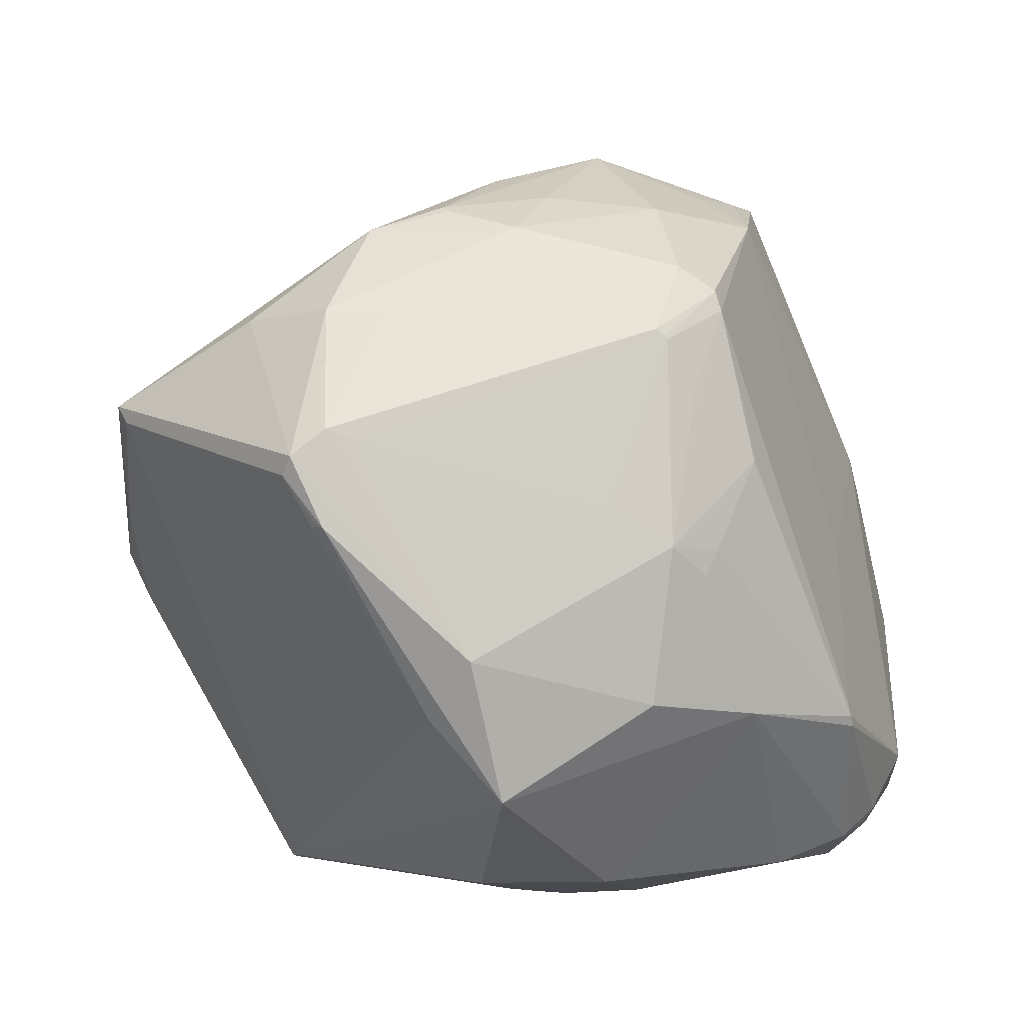
<metadata>
{"format":"obj","ext":"obj","renderer":"f3d","projection":"perspective","resolution":1024,"background":"white","views":[{"elev":27.9,"azim":159.9,"up":"+Z"}]}
</metadata>
<code>
o
v 42.81 -95.23 57.78
v 43.85 -95.64 54.81
v 43.15 -95.19 56.29
v 57.83 -133.9 50.06
v 57.38 -131.2 48.63
v 42.81 -95.23 57.78
v 42.81 -95.23 57.78
v 57.38 -131.2 48.63
v 43.85 -95.64 54.81
v -45.38 -102.1 -32.31
v -53.16 -98.23 -18.61
v -46.69 -99.13 -27.95
v 37.7 -95.83 60.63
v 31.98 -113.2 69.99
v 42.81 -95.23 57.78
v -43.98 -105.4 -33.45
v -50.46 -108.5 -24.43
v -45.38 -102.1 -32.31
v -45.38 -102.1 -32.31
v -51.36 -108.1 -23.01
v -53.16 -98.23 -18.61
v -50.46 -108.5 -24.43
v -51.36 -108.1 -23.01
v -45.38 -102.1 -32.31
v 57.83 -133.9 50.06
v 42.81 -95.23 57.78
v 40.11 -123.9 65.06
v 31.98 -113.2 69.99
v 40.11 -123.9 65.06
v 42.81 -95.23 57.78
v 31.98 -113.2 69.99
v 21.62 -125.6 75.57
v 40.11 -123.9 65.06
v 57.83 -133.9 50.06
v 21.62 -125.6 75.57
v 52.5 -135 52.1
v 57.83 -133.9 50.06
v 40.11 -123.9 65.06
v 21.62 -125.6 75.57
v 42.81 -95.23 57.78
v 43.15 -95.19 56.29
v 40.31 -89.34 49.43
v 43.85 -95.64 54.81
v 40.31 -89.34 49.43
v 43.15 -95.19 56.29
v 43.85 -95.64 54.81
v 40.92 -90.43 49.33
v 40.31 -89.34 49.43
v -15.32 -100.9 74.43
v -18.91 -97.06 71.39
v -19.33 -97.45 71.61
v 40.92 -90.43 49.33
v 41.31 -91.23 48.65
v 40.31 -89.34 49.43
v 57.38 -131.2 48.63
v 41.31 -91.23 48.65
v 43.85 -95.64 54.81
v 43.85 -95.64 54.81
v 41.31 -91.23 48.65
v 40.92 -90.43 49.33
v -43.98 -105.4 -33.45
v -45.81 -116.3 -28.53
v -50.46 -108.5 -24.43
v 21.62 -125.6 75.57
v 10.43 -123.6 77.65
v 10.84 -125.2 77.7
v 14.87 -204 -4.484
v 31.97 -178.8 -13.19
v 34.39 -177.5 -12.25
v -45.38 -102.1 -32.31
v -46.69 -99.13 -27.95
v -41.93 -84.5 -13.88
v -53.16 -98.23 -18.61
v -41.93 -84.5 -13.88
v -46.69 -99.13 -27.95
v -15.32 -100.9 74.43
v -19.33 -97.45 71.61
v -18.66 -117.1 76.49
v 37.7 -95.83 60.63
v 24.69 -109.4 70.11
v 31.98 -113.2 69.99
v 37.7 -95.83 60.63
v -15.32 -100.9 74.43
v 24.69 -109.4 70.11
v 31.98 -113.2 69.99
v 3.415 -115.4 77.38
v 21.62 -125.6 75.57
v 21.62 -125.6 75.57
v 3.415 -115.4 77.38
v 10.43 -123.6 77.65
v -15.32 -100.9 74.43
v -18.66 -117.1 76.49
v 3.415 -115.4 77.38
v 10.43 -123.6 77.65
v 3.415 -115.4 77.38
v 10.84 -125.2 77.7
v -15.32 -100.9 74.43
v 3.415 -115.4 77.38
v 24.69 -109.4 70.11
v 24.69 -109.4 70.11
v 3.415 -115.4 77.38
v 31.98 -113.2 69.99
v -18.91 -97.06 71.39
v -19.5 -95.41 69.38
v -19.33 -97.45 71.61
v 31.97 -178.8 -13.19
v 39.28 -170.9 -12.6
v 34.39 -177.5 -12.25
v -50.46 -108.5 -24.43
v -54.06 -112.5 -18.43
v -51.36 -108.1 -23.01
v -45.81 -116.3 -28.53
v -54.06 -112.5 -18.43
v -50.46 -108.5 -24.43
v -51.36 -108.1 -23.01
v -54.06 -112.5 -18.43
v -53.16 -98.23 -18.61
v -53.16 -98.23 -18.61
v -42.52 -83.63 -11.03
v -41.93 -84.5 -13.88
v -15.32 -100.9 74.43
v -8.937 -93.41 69.11
v -18.91 -97.06 71.39
v 37.7 -95.83 60.63
v -8.937 -93.41 69.11
v -15.32 -100.9 74.43
v 37.7 -95.83 60.63
v 33.56 -93.75 58.84
v -8.937 -93.41 69.11
v -53.16 -98.23 -18.61
v -49.53 -89.45 -6.838
v -42.52 -83.63 -11.03
v 14.87 -204 -4.484
v 34.39 -177.5 -12.25
v 38.43 -175 -6.913
v 39.28 -170.9 -12.6
v 38.43 -175 -6.913
v 34.39 -177.5 -12.25
v -18.66 -117.1 76.49
v -4.528 -124 77.61
v 3.415 -115.4 77.38
v 3.415 -115.4 77.38
v -4.528 -124 77.61
v 10.84 -125.2 77.7
v 10.84 -125.2 77.7
v -4.528 -124 77.61
v -18.61 -139.9 76.27
v -18.61 -139.9 76.27
v -4.528 -124 77.61
v -18.66 -117.1 76.49
v -42.52 -83.63 -11.03
v -35.47 -79.27 -11.61
v -41.93 -84.5 -13.88
v -45.38 -102.1 -32.31
v -41.93 -84.5 -13.88
v -35.47 -79.27 -11.61
v -8.937 -93.41 69.11
v -9.851 -92.65 68.25
v -18.91 -97.06 71.39
v -18.61 -139.9 76.27
v -40.39 -137.5 66.56
v -45.72 -142.4 63.14
v 33.56 -93.75 58.84
v -10.13 -92.28 67.79
v -8.937 -93.41 69.11
v -8.937 -93.41 69.11
v -10.13 -92.28 67.79
v -9.851 -92.65 68.25
v -18.91 -97.06 71.39
v -10.13 -92.28 67.79
v -19.5 -95.41 69.38
v -9.851 -92.65 68.25
v -10.13 -92.28 67.79
v -18.91 -97.06 71.39
v -19.5 -95.41 69.38
v -36.32 -123.3 68.73
v -19.33 -97.45 71.61
v -19.33 -97.45 71.61
v -36.32 -123.3 68.73
v -18.66 -117.1 76.49
v -40.39 -137.5 66.56
v -36.32 -123.3 68.73
v -45.72 -142.4 63.14
v -36.32 -123.3 68.73
v -36.14 -124.2 68.83
v -18.66 -117.1 76.49
v -40.39 -137.5 66.56
v -36.14 -124.2 68.83
v -36.32 -123.3 68.73
v -18.61 -139.9 76.27
v -45.72 -142.4 63.14
v -40.38 -151.6 62.92
v -54.06 -112.5 -18.43
v -62.87 -120.8 -2.708
v -53.16 -98.23 -18.61
v -53.16 -98.23 -18.61
v -62.87 -120.8 -2.708
v -49.53 -89.45 -6.838
v 31.97 -178.8 -13.19
v 40.02 -154.7 -19.74
v 39.28 -170.9 -12.6
v 35.45 -130.3 -31.88
v 40.02 -154.7 -19.74
v 31.97 -178.8 -13.19
v 36.3 -129 -30.39
v 40.02 -154.7 -19.74
v 35.45 -130.3 -31.88
v -18.61 -139.9 76.27
v -18.66 -117.1 76.49
v -32.38 -132.6 70.56
v -36.14 -124.2 68.83
v -32.38 -132.6 70.56
v -18.66 -117.1 76.49
v -18.61 -139.9 76.27
v -32.38 -132.6 70.56
v -40.39 -137.5 66.56
v -40.39 -137.5 66.56
v -32.38 -132.6 70.56
v -36.14 -124.2 68.83
v -43.98 -105.4 -33.45
v -36.63 -152.1 -29.33
v -45.81 -116.3 -28.53
v -45.81 -116.3 -28.53
v -36.63 -152.1 -29.33
v -54.06 -112.5 -18.43
v 14.87 -204 -4.484
v -36.63 -152.1 -29.33
v 31.97 -178.8 -13.19
v -43.98 -105.4 -33.45
v -30.72 -132.6 -36.21
v -36.63 -152.1 -29.33
v 21.62 -125.6 75.57
v 10.84 -125.2 77.7
v -0.954 -135.6 76.45
v 10.84 -125.2 77.7
v -18.61 -139.9 76.27
v -0.954 -135.6 76.45
v 14.87 -204 -4.484
v -36.98 -152.9 -28.32
v -36.63 -152.1 -29.33
v 14.87 -204 -4.484
v 38.43 -175 -6.913
v 34.69 -183.5 8.261
v 14.23 -204.6 -3.077
v 14.87 -204 -4.484
v 34.69 -183.5 8.261
v 39.28 -170.9 -12.6
v 43.58 -168.2 -0.367
v 38.43 -175 -6.913
v 38.43 -175 -6.913
v 43.58 -168.2 -0.367
v 34.69 -183.5 8.261
v -18.61 -139.9 76.27
v -40.38 -151.6 62.92
v -27.69 -160 64.39
v -18.61 -139.9 76.27
v -27.69 -160 64.39
v -18.95 -149.1 71.84
v -18.61 -139.9 76.27
v -14.19 -147.3 72.52
v -0.954 -135.6 76.45
v -18.61 -139.9 76.27
v -18.95 -149.1 71.84
v -14.19 -147.3 72.52
v 21.62 -125.6 75.57
v -14.19 -147.3 72.52
v 52.5 -135 52.1
v 21.62 -125.6 75.57
v -0.954 -135.6 76.45
v -14.19 -147.3 72.52
v -40.38 -151.6 62.92
v -27.43 -160.8 64
v -27.69 -160 64.39
v -27.69 -160 64.39
v -27.43 -160.8 64
v -18.95 -149.1 71.84
v -18.95 -149.1 71.84
v -27.43 -160.8 64
v -14.19 -147.3 72.52
v 40.02 -154.7 -19.74
v 54.28 -152.1 15.77
v 39.28 -170.9 -12.6
v 39.28 -170.9 -12.6
v 54.28 -152.1 15.77
v 43.58 -168.2 -0.367
v 43.58 -168.2 -0.367
v 54.28 -152.1 15.77
v 34.69 -183.5 8.261
v 57.83 -133.9 50.06
v 55.5 -143.7 27.02
v 57.38 -131.2 48.63
v 57.83 -133.9 50.06
v 54.28 -152.1 15.77
v 55.5 -143.7 27.02
v -45.38 -102.1 -32.31
v -35.47 -79.27 -11.61
v -24.62 -78.35 -13.09
v 14.87 -204 -4.484
v -6.982 -194 0.4296
v -36.98 -152.9 -28.32
v 14.23 -204.6 -3.077
v -6.982 -194 0.4296
v 14.87 -204 -4.484
v 57.38 -131.2 48.63
v 55.41 -143.6 26.8
v 36.3 -129 -30.39
v 55.5 -143.7 27.02
v 55.41 -143.6 26.8
v 57.38 -131.2 48.63
v -10.13 -92.28 67.79
v -13.42 -89.52 62.07
v -19.5 -95.41 69.38
v 14.23 -204.6 -3.077
v -7.961 -193.9 2.346
v -6.982 -194 0.4296
v 14.23 -204.6 -3.077
v 34.69 -183.5 8.261
v 39.06 -177 17.26
v 57.83 -133.9 50.06
v 39.06 -177 17.26
v 54.28 -152.1 15.77
v 54.28 -152.1 15.77
v 39.06 -177 17.26
v 34.69 -183.5 8.261
v 37.7 -95.83 60.63
v 42.81 -95.23 57.78
v 24.59 -75.09 33.42
v 42.81 -95.23 57.78
v 40.31 -89.34 49.43
v 24.59 -75.09 33.42
v 37.7 -95.83 60.63
v 24.59 -75.09 33.42
v 33.56 -93.75 58.84
v 22.22 -69.33 13.97
v 24.59 -75.09 33.42
v 40.31 -89.34 49.43
v -40.38 -151.6 62.92
v -29.91 -160.5 61.14
v -27.43 -160.8 64
v 35.45 -130.3 -31.88
v 31.97 -178.8 -13.19
v 28.2 -140.4 -28.61
v -36.63 -152.1 -29.33
v 28.2 -140.4 -28.61
v 31.97 -178.8 -13.19
v -27.43 -160.8 64
v -24.78 -161.8 62.3
v -14.19 -147.3 72.52
v -43.98 -105.4 -33.45
v -1.882 -123.6 -37.51
v -30.72 -132.6 -36.21
v -30.72 -132.6 -36.21
v -1.882 -123.6 -37.51
v -36.63 -152.1 -29.33
v 35.45 -130.3 -31.88
v 28.2 -140.4 -28.61
v -1.882 -123.6 -37.51
v -36.63 -152.1 -29.33
v -1.882 -123.6 -37.51
v 28.2 -140.4 -28.61
v 36.3 -129 -30.39
v 52.43 -148.8 9.745
v 40.02 -154.7 -19.74
v 40.02 -154.7 -19.74
v 52.43 -148.8 9.745
v 54.28 -152.1 15.77
v 54.28 -152.1 15.77
v 52.43 -148.8 9.745
v 55.5 -143.7 27.02
v 55.41 -143.6 26.8
v 52.43 -148.8 9.745
v 36.3 -129 -30.39
v 55.5 -143.7 27.02
v 52.43 -148.8 9.745
v 55.41 -143.6 26.8
v -54.06 -112.5 -18.43
v -56.45 -149.8 -1.678
v -62.87 -120.8 -2.708
v -36.63 -152.1 -29.33
v -56.45 -149.8 -1.678
v -54.06 -112.5 -18.43
v -36.98 -152.9 -28.32
v -56.45 -149.8 -1.678
v -36.63 -152.1 -29.33
v -62.87 -120.8 -2.708
v -56.45 -149.8 -1.678
v -65.67 -138 11.9
v -65.67 -138 11.9
v -56.45 -149.8 -1.678
v -65.66 -138 11.91
v 57.83 -133.9 50.06
v 52.5 -135 52.1
v 28.11 -184.6 16.12
v 57.83 -133.9 50.06
v 28.11 -184.6 16.12
v 39.06 -177 17.26
v 14.23 -204.6 -3.077
v 28.11 -184.6 16.12
v 7.682 -196.1 13.14
v 14.23 -204.6 -3.077
v 39.06 -177 17.26
v 28.11 -184.6 16.12
v -36.98 -152.9 -28.32
v -55.35 -150.6 -2.59
v -56.45 -149.8 -1.678
v 57.38 -131.2 48.63
v 29.66 -77.85 23.76
v 41.31 -91.23 48.65
v 57.38 -131.2 48.63
v 36.3 -129 -30.39
v 29.66 -77.85 23.76
v 41.31 -91.23 48.65
v 29.66 -77.85 23.76
v 40.31 -89.34 49.43
v 22.22 -69.33 13.97
v 40.31 -89.34 49.43
v 29.66 -77.85 23.76
v 22.22 -69.33 13.97
v 29.66 -77.85 23.76
v 36.3 -129 -30.39
v -49.53 -89.45 -6.838
v -33.77 -75.6 10.3
v -42.52 -83.63 -11.03
v -42.52 -83.63 -11.03
v -33.77 -75.6 10.3
v -35.47 -79.27 -11.61
v 35.45 -130.3 -31.88
v -1.882 -123.6 -37.51
v 4.135 -122.8 -36.11
v -49.53 -89.45 -6.838
v -33.35 -75.65 12.01
v -33.77 -75.6 10.3
v -43.98 -105.4 -33.45
v -45.38 -102.1 -32.31
v -0.7295 -107.1 -32.22
v -43.98 -105.4 -33.45
v -0.7295 -107.1 -32.22
v -1.882 -123.6 -37.51
v -1.882 -123.6 -37.51
v -0.7295 -107.1 -32.22
v 4.135 -122.8 -36.11
v 35.45 -130.3 -31.88
v 4.135 -122.8 -36.11
v -0.7295 -107.1 -32.22
v -45.72 -142.4 63.14
v -56.58 -144.6 35.42
v -40.38 -151.6 62.92
v -65.67 -138 11.9
v -56.58 -144.6 35.42
v -45.72 -142.4 63.14
v -65.67 -138 11.9
v -65.66 -138 11.91
v -56.58 -144.6 35.42
v -40.38 -151.6 62.92
v -56.58 -144.6 35.42
v -40.3 -152.1 61.8
v -56.45 -149.8 -1.678
v -56.58 -144.6 35.42
v -65.66 -138 11.91
v -49.53 -89.45 -6.838
v -33.12 -76.53 13.91
v -33.35 -75.65 12.01
v -45.38 -102.1 -32.31
v -24.62 -78.35 -13.09
v -9.758 -96.92 -27.06
v -45.38 -102.1 -32.31
v -9.758 -96.92 -27.06
v -0.7295 -107.1 -32.22
v -24.62 -78.35 -13.09
v 4.719 -74.7 -6.894
v -9.758 -96.92 -27.06
v -9.758 -96.92 -27.06
v -0.4564 -103 -29.53
v -0.7295 -107.1 -32.22
v -19.5 -95.41 69.38
v -21.21 -85.41 50.08
v -33.12 -76.53 13.91
v -20.71 -85.29 50.69
v -21.21 -85.41 50.08
v -19.5 -95.41 69.38
v -33.12 -76.53 13.91
v -21.21 -85.41 50.08
v -33.35 -75.65 12.01
v -20.71 -85.29 50.69
v -33.35 -75.65 12.01
v -21.21 -85.41 50.08
v -13.42 -89.52 62.07
v -5.129 -77.04 44.33
v -19.5 -95.41 69.38
v -20.71 -85.29 50.69
v -19.5 -95.41 69.38
v -5.129 -77.04 44.33
v -10.13 -92.28 67.79
v -5.129 -77.04 44.33
v -13.42 -89.52 62.07
v 33.56 -93.75 58.84
v 2.534 -81.63 49.11
v -10.13 -92.28 67.79
v -10.13 -92.28 67.79
v 2.534 -81.63 49.11
v -5.129 -77.04 44.33
v 24.59 -75.09 33.42
v 2.534 -81.63 49.11
v 33.56 -93.75 58.84
v -5.129 -77.04 44.33
v 2.534 -81.63 49.11
v 24.59 -75.09 33.42
v 22.22 -69.33 13.97
v 0.2541 -69.7 24.61
v 24.59 -75.09 33.42
v -5.129 -77.04 44.33
v 24.59 -75.09 33.42
v 0.2541 -69.7 24.61
v 35.45 -130.3 -31.88
v -0.7295 -107.1 -32.22
v 4.071 -104.4 -28.93
v -0.4564 -103 -29.53
v 4.071 -104.4 -28.93
v -0.7295 -107.1 -32.22
v 22.22 -69.33 13.97
v 0.2374 -69.69 24.53
v 0.2541 -69.7 24.61
v 36.3 -129 -30.39
v 35.45 -130.3 -31.88
v 19.38 -86.1 -11.17
v 22.22 -69.33 13.97
v 36.3 -129 -30.39
v 19.38 -86.1 -11.17
v 22.22 -69.33 13.97
v 19.38 -86.1 -11.17
v 4.719 -74.7 -6.894
v -62.87 -120.8 -2.708
v -58.79 -128.6 23.76
v -49.53 -89.45 -6.838
v -62.87 -120.8 -2.708
v -65.67 -138 11.9
v -58.79 -128.6 23.76
v -36.32 -123.3 68.73
v -58.79 -128.6 23.76
v -45.72 -142.4 63.14
v -65.67 -138 11.9
v -45.72 -142.4 63.14
v -58.79 -128.6 23.76
v -56.58 -144.6 35.42
v -45.76 -151.9 45.67
v -40.3 -152.1 61.8
v -24.62 -78.35 -13.09
v -16.12 -71.68 18.58
v 4.719 -74.7 -6.894
v 22.22 -69.33 13.97
v 4.719 -74.7 -6.894
v -16.12 -71.68 18.58
v -33.35 -75.65 12.01
v -16.12 -71.68 18.58
v -33.77 -75.6 10.3
v -35.47 -79.27 -11.61
v -16.12 -71.68 18.58
v -24.62 -78.35 -13.09
v -33.77 -75.6 10.3
v -16.12 -71.68 18.58
v -35.47 -79.27 -11.61
v 0.2374 -69.69 24.53
v -16.12 -71.68 18.58
v 0.2541 -69.7 24.61
v 22.22 -69.33 13.97
v -16.12 -71.68 18.58
v 0.2374 -69.69 24.53
v 4.719 -74.7 -6.894
v 5.688 -87.9 -17.3
v -9.758 -96.92 -27.06
v -9.758 -96.92 -27.06
v 5.688 -87.9 -17.3
v -0.4564 -103 -29.53
v 19.38 -86.1 -11.17
v 5.688 -87.9 -17.3
v 4.719 -74.7 -6.894
v -7.961 -193.9 2.346
v -19.28 -183.3 -0.5266
v -6.982 -194 0.4296
v -55.35 -150.6 -2.59
v -19.28 -183.3 -0.5266
v -56.45 -149.8 -1.678
v -7.961 -193.9 2.346
v -56.45 -149.8 -1.678
v -19.28 -183.3 -0.5266
v -20.71 -85.29 50.69
v -12.52 -78.4 41.81
v -33.35 -75.65 12.01
v -20.71 -85.29 50.69
v -5.129 -77.04 44.33
v -12.52 -78.4 41.81
v -5.129 -77.04 44.33
v 0.2541 -69.7 24.61
v -10.02 -76.56 39.19
v -16.12 -71.68 18.58
v -10.02 -76.56 39.19
v 0.2541 -69.7 24.61
v -33.35 -75.65 12.01
v -10.02 -76.56 39.19
v -16.12 -71.68 18.58
v -12.52 -78.4 41.81
v -10.02 -76.56 39.19
v -33.35 -75.65 12.01
v -5.129 -77.04 44.33
v -10.02 -76.56 39.19
v -12.52 -78.4 41.81
v -6.982 -194 0.4296
v -19.7 -182.1 -2.188
v -36.98 -152.9 -28.32
v -19.28 -183.3 -0.5266
v -19.7 -182.1 -2.188
v -6.982 -194 0.4296
v -36.98 -152.9 -28.32
v -19.7 -182.1 -2.188
v -55.35 -150.6 -2.59
v -55.35 -150.6 -2.59
v -19.7 -182.1 -2.188
v -19.28 -183.3 -0.5266
v 35.45 -130.3 -31.88
v 4.071 -104.4 -28.93
v 10.31 -99.75 -23.74
v 35.45 -130.3 -31.88
v 10.31 -99.75 -23.74
v 19.38 -86.1 -11.17
v -0.4564 -103 -29.53
v 10.31 -99.75 -23.74
v 4.071 -104.4 -28.93
v 5.688 -87.9 -17.3
v 10.31 -99.75 -23.74
v -0.4564 -103 -29.53
v 19.38 -86.1 -11.17
v 10.31 -99.75 -23.74
v 5.688 -87.9 -17.3
v -40.38 -151.6 62.92
v -16.78 -180.6 38.24
v -29.91 -160.5 61.14
v -40.38 -151.6 62.92
v -40.3 -152.1 61.8
v -16.78 -180.6 38.24
v -27.43 -160.8 64
v -16.78 -180.6 38.24
v -24.78 -161.8 62.3
v -45.76 -151.9 45.67
v -16.78 -180.6 38.24
v -40.3 -152.1 61.8
v -56.58 -144.6 35.42
v -16.78 -180.6 38.24
v -45.76 -151.9 45.67
v -29.91 -160.5 61.14
v -16.78 -180.6 38.24
v -27.43 -160.8 64
v 14.23 -204.6 -3.077
v -16.78 -180.6 38.24
v -7.961 -193.9 2.346
v 14.23 -204.6 -3.077
v 7.682 -196.1 13.14
v -16.78 -180.6 38.24
v 52.5 -135 52.1
v 35.11 -156 40.45
v 28.11 -184.6 16.12
v -56.45 -149.8 -1.678
v -49.34 -153.8 18.76
v -56.58 -144.6 35.42
v -7.961 -193.9 2.346
v -49.34 -153.8 18.76
v -56.45 -149.8 -1.678
v -56.58 -144.6 35.42
v -49.34 -153.8 18.76
v -16.78 -180.6 38.24
v -16.78 -180.6 38.24
v -49.34 -153.8 18.76
v -7.961 -193.9 2.346
v -24.78 -161.8 62.3
v 2.342 -180.7 32.95
v -14.19 -147.3 72.52
v 28.11 -184.6 16.12
v 2.342 -180.7 32.95
v 7.682 -196.1 13.14
v -16.78 -180.6 38.24
v 2.342 -180.7 32.95
v -24.78 -161.8 62.3
v 7.682 -196.1 13.14
v 2.342 -180.7 32.95
v -16.78 -180.6 38.24
v -14.19 -147.3 72.52
v 2.342 -180.7 32.95
v 52.5 -135 52.1
v 52.5 -135 52.1
v 2.342 -180.7 32.95
v 35.11 -156 40.45
v 35.11 -156 40.45
v 2.342 -180.7 32.95
v 28.11 -184.6 16.12
v -19.5 -95.41 69.38
v -42.38 -99.98 24.28
v -36.32 -123.3 68.73
v -19.5 -95.41 69.38
v -33.12 -76.53 13.91
v -42.38 -99.98 24.28
v -49.53 -89.45 -6.838
v -42.38 -99.98 24.28
v -33.12 -76.53 13.91
v -58.79 -128.6 23.76
v -42.38 -99.98 24.28
v -49.53 -89.45 -6.838
v -36.32 -123.3 68.73
v -42.38 -99.98 24.28
v -58.79 -128.6 23.76
f 1 2 3
f 4 5 6
f 7 8 9
f 10 11 12
f 13 14 15
f 16 17 18
f 19 20 21
f 22 23 24
f 25 26 27
f 28 29 30
f 31 32 33
f 34 35 36
f 37 38 39
f 40 41 42
f 43 44 45
f 46 47 48
f 49 50 51
f 52 53 54
f 55 56 57
f 58 59 60
f 61 62 63
f 64 65 66
f 67 68 69
f 70 71 72
f 73 74 75
f 76 77 78
f 79 80 81
f 82 83 84
f 85 86 87
f 88 89 90
f 91 92 93
f 94 95 96
f 97 98 99
f 100 101 102
f 103 104 105
f 106 107 108
f 109 110 111
f 112 113 114
f 115 116 117
f 118 119 120
f 121 122 123
f 124 125 126
f 127 128 129
f 130 131 132
f 133 134 135
f 136 137 138
f 139 140 141
f 142 143 144
f 145 146 147
f 148 149 150
f 151 152 153
f 154 155 156
f 157 158 159
f 160 161 162
f 163 164 165
f 166 167 168
f 169 170 171
f 172 173 174
f 175 176 177
f 178 179 180
f 181 182 183
f 184 185 186
f 187 188 189
f 190 191 192
f 193 194 195
f 196 197 198
f 199 200 201
f 202 203 204
f 205 206 207
f 208 209 210
f 211 212 213
f 214 215 216
f 217 218 219
f 220 221 222
f 223 224 225
f 226 227 228
f 229 230 231
f 232 233 234
f 235 236 237
f 238 239 240
f 241 242 243
f 244 245 246
f 247 248 249
f 250 251 252
f 253 254 255
f 256 257 258
f 259 260 261
f 262 263 264
f 265 266 267
f 268 269 270
f 271 272 273
f 274 275 276
f 277 278 279
f 280 281 282
f 283 284 285
f 286 287 288
f 289 290 291
f 292 293 294
f 295 296 297
f 298 299 300
f 301 302 303
f 304 305 306
f 307 308 309
f 310 311 312
f 313 314 315
f 316 317 318
f 319 320 321
f 322 323 324
f 325 326 327
f 328 329 330
f 331 332 333
f 334 335 336
f 337 338 339
f 340 341 342
f 343 344 345
f 346 347 348
f 349 350 351
f 352 353 354
f 355 356 357
f 358 359 360
f 361 362 363
f 364 365 366
f 367 368 369
f 370 371 372
f 373 374 375
f 376 377 378
f 379 380 381
f 382 383 384
f 385 386 387
f 388 389 390
f 391 392 393
f 394 395 396
f 397 398 399
f 400 401 402
f 403 404 405
f 406 407 408
f 409 410 411
f 412 413 414
f 415 416 417
f 418 419 420
f 421 422 423
f 424 425 426
f 427 428 429
f 430 431 432
f 433 434 435
f 436 437 438
f 439 440 441
f 442 443 444
f 445 446 447
f 448 449 450
f 451 452 453
f 454 455 456
f 457 458 459
f 460 461 462
f 463 464 465
f 466 467 468
f 469 470 471
f 472 473 474
f 475 476 477
f 478 479 480
f 481 482 483
f 484 485 486
f 487 488 489
f 490 491 492
f 493 494 495
f 496 497 498
f 499 500 501
f 502 503 504
f 505 506 507
f 508 509 510
f 511 512 513
f 514 515 516
f 517 518 519
f 520 521 522
f 523 524 525
f 526 527 528
f 529 530 531
f 532 533 534
f 535 536 537
f 538 539 540
f 541 542 543
f 544 545 546
f 547 548 549
f 550 551 552
f 553 554 555
f 556 557 558
f 559 560 561
f 562 563 564
f 565 566 567
f 568 569 570
f 571 572 573
f 574 575 576
f 577 578 579
f 580 581 582
f 583 584 585
f 586 587 588
f 589 590 591
f 592 593 594
f 595 596 597
f 598 599 600
f 601 602 603
f 604 605 606
f 607 608 609
f 610 611 612
f 613 614 615
f 616 617 618
f 619 620 621
f 622 623 624
f 625 626 627
f 628 629 630
f 631 632 633
f 634 635 636
f 637 638 639
f 640 641 642
f 643 644 645
f 646 647 648
f 649 650 651
f 652 653 654
f 655 656 657
f 658 659 660
f 661 662 663
f 664 665 666
f 667 668 669
f 670 671 672
f 673 674 675
f 676 677 678
f 679 680 681
f 682 683 684
f 685 686 687
f 688 689 690
f 691 692 693
f 694 695 696
f 697 698 699
f 700 701 702
f 703 704 705
f 706 707 708

</code>
